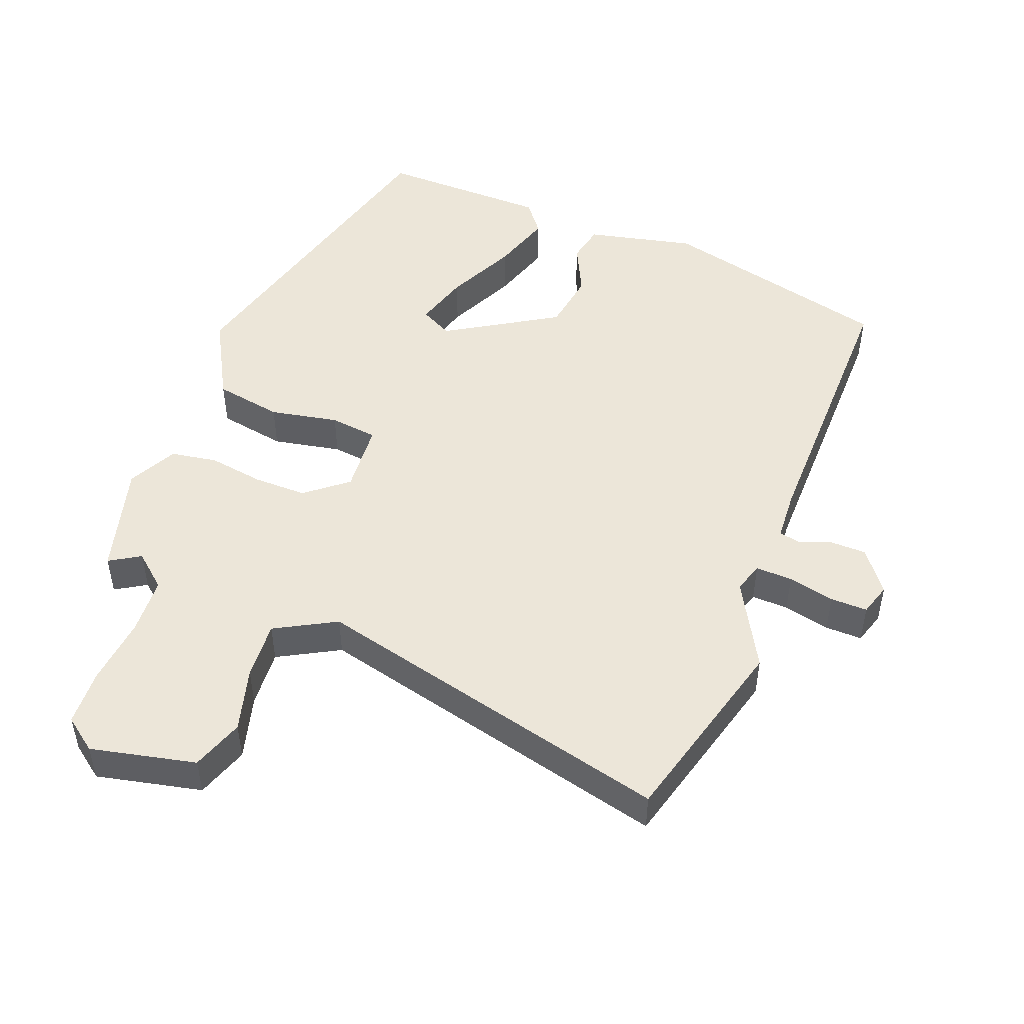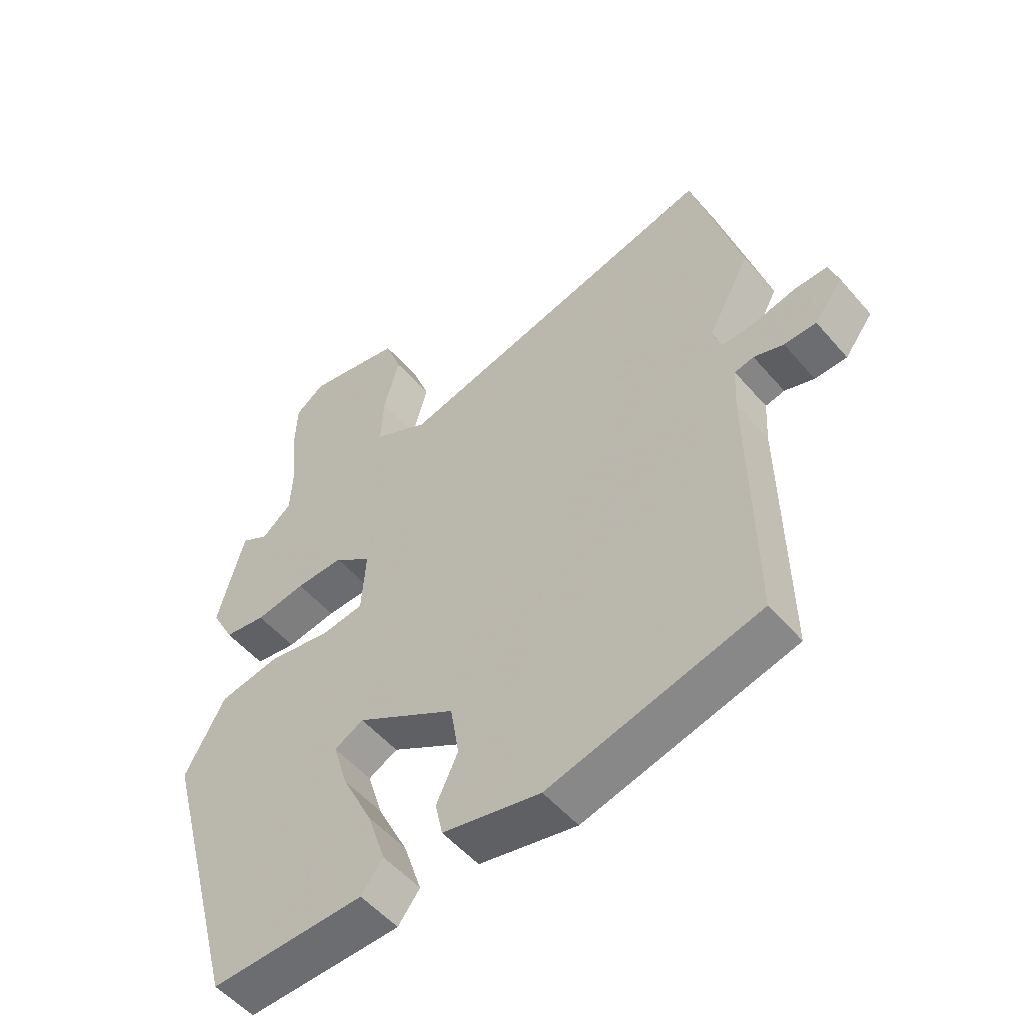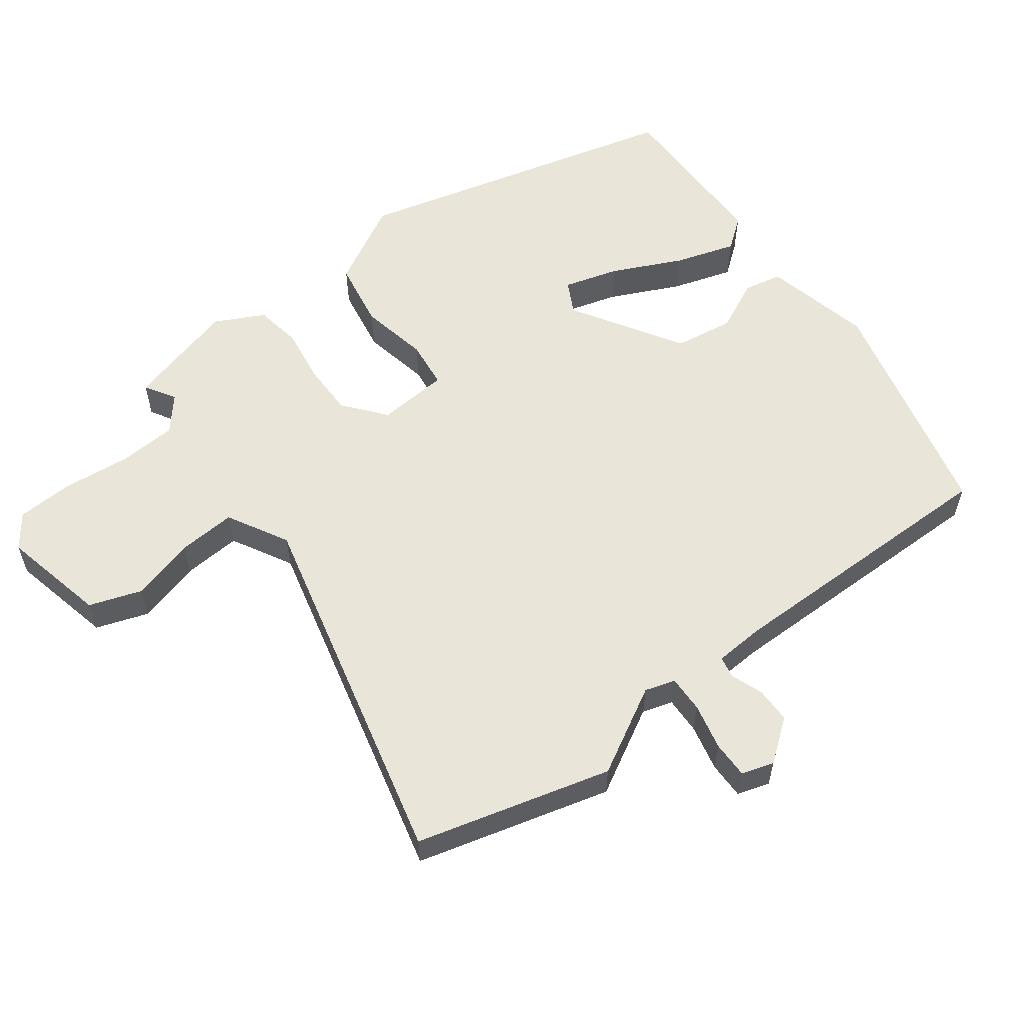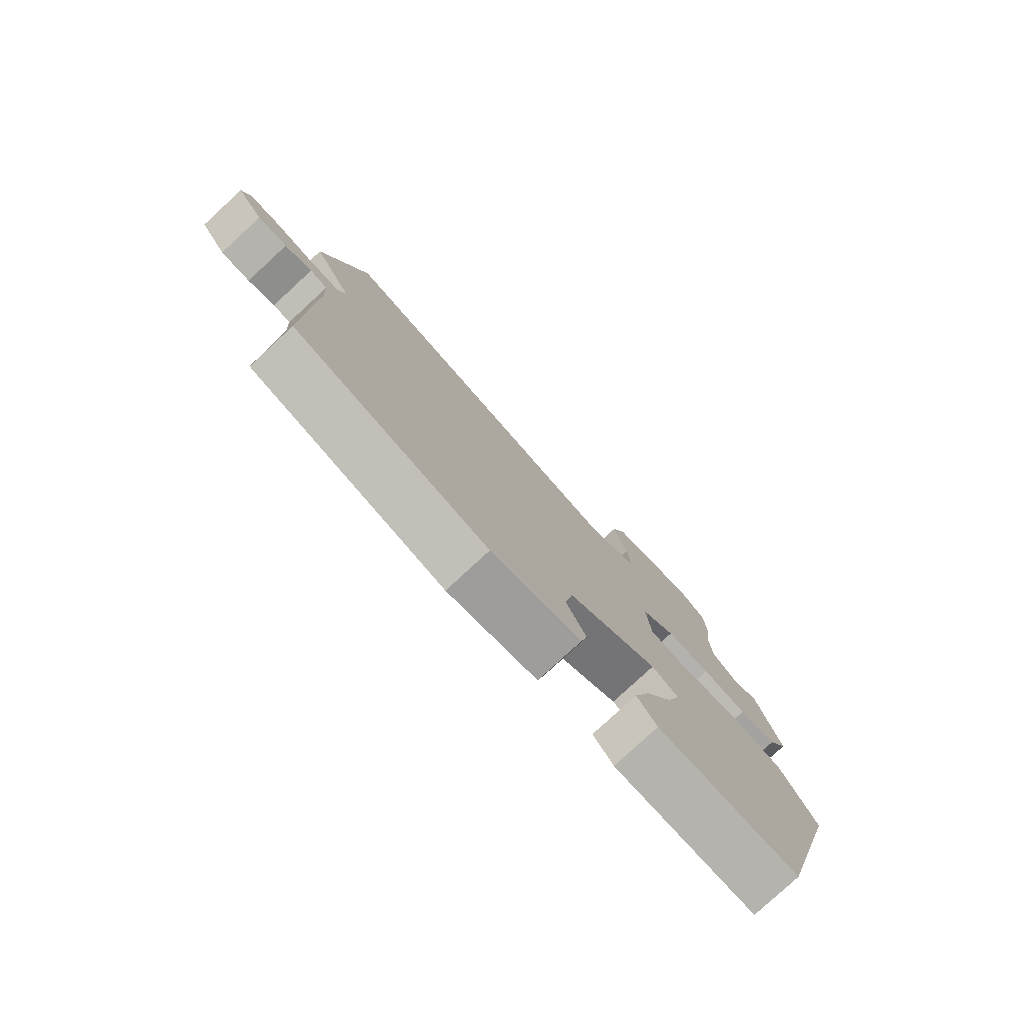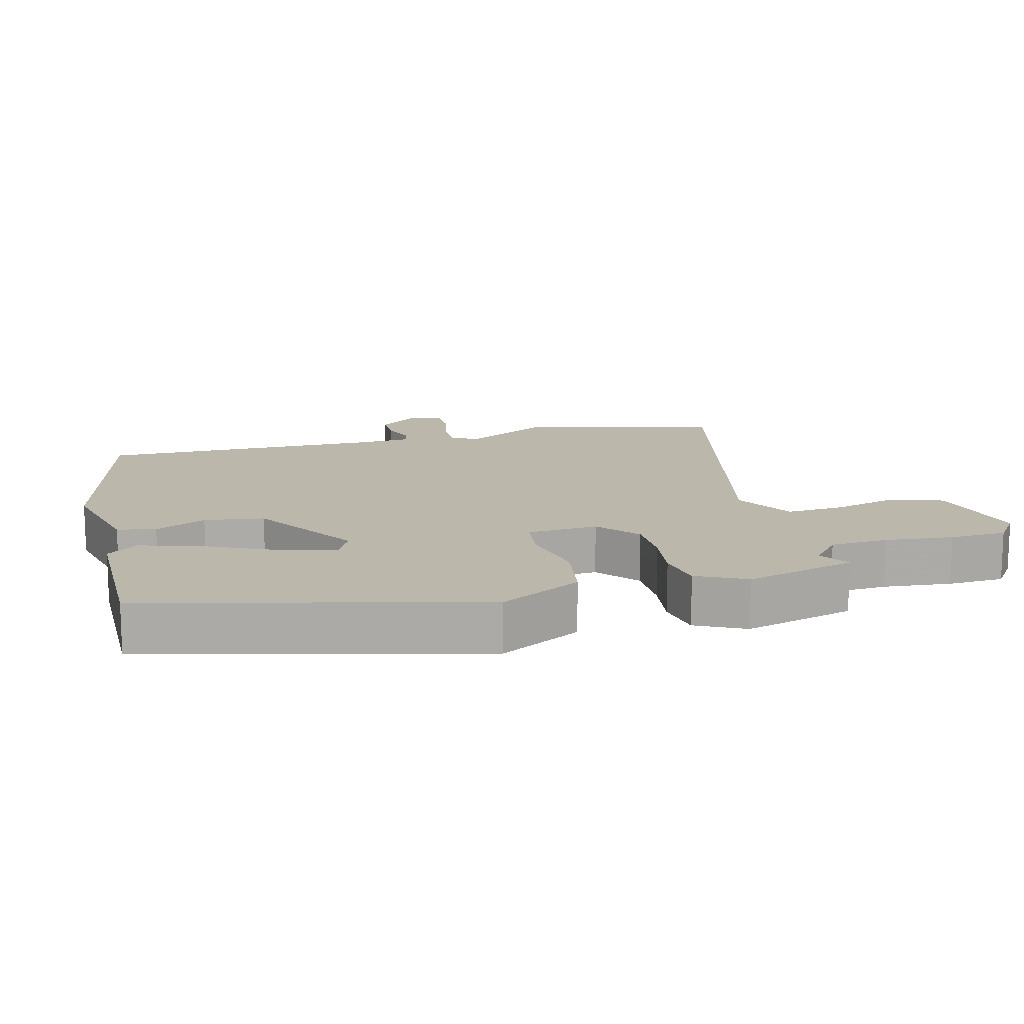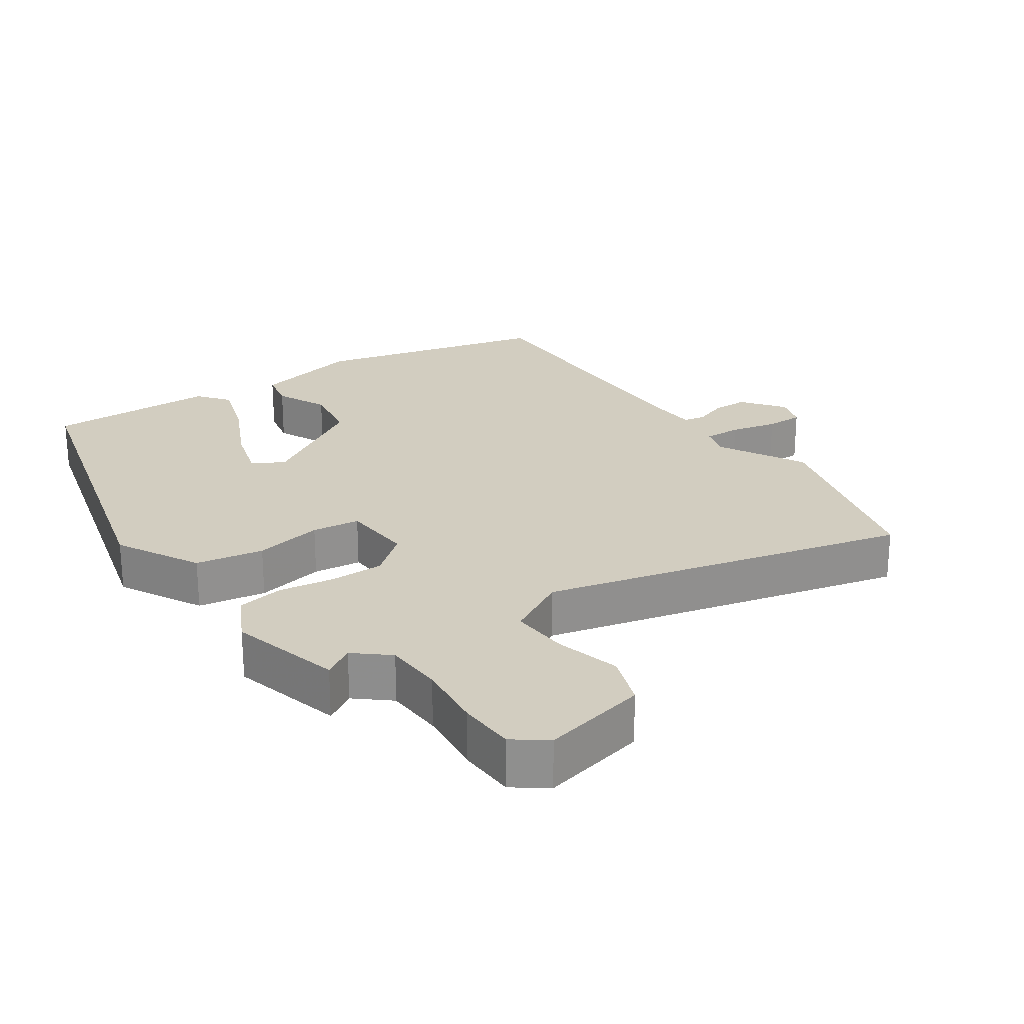
<metadata>
{"format":"obj","ext":"obj","renderer":"f3d","projection":"perspective","resolution":1024,"background":"white","views":[{"elev":49.2,"azim":20.8,"up":"+Y"},{"elev":-53.2,"azim":39.6,"up":"+Z"},{"elev":57.8,"azim":52.6,"up":"+Y"},{"elev":-79.3,"azim":132.7,"up":"+Z"},{"elev":14.2,"azim":-105.3,"up":"+Y"},{"elev":24.5,"azim":-34.8,"up":"+Y"}]}
</metadata>
<code>
v -0.439 0.07 0.496
v -0.394 0.07 0.469
v -0.345 0.07 0.511
v -0.341 0.07 0.596
v -0.352 0.07 0.695
v -0.349 0.07 0.778
v -0.301 0.07 0.814
v -0.147 0.07 0.781
v -0.12 0.07 0.705
v -0.145 0.07 0.611
v -0.15 0.07 0.526
v -0.061 0.07 0.478
v 0.469 0.07 0.612
v 0.547 0.07 0.329
v 0.478 0.07 0.202
v 0.492 0.07 0.158
v 0.546 0.07 0.16
v 0.614 0.07 0.176
v 0.668 0.07 0.177
v 0.683 0.07 0.13
v 0.637 0.07 0.069
v 0.585 0.07 0.068
v 0.537 0.07 0.085
v 0.506 0.07 0.078
v 0.502 0.07 0.005
v 0.508 0.07 -0.415
v 0.168 0.07 -0.501
v 0.01 0.07 -0.466
v -0.002 0.07 -0.41
v 0.033 0.07 -0.335
v 0.019 0.07 -0.248
v -0.142 0.07 -0.151
v -0.189 0.07 -0.176
v -0.165 0.07 -0.256
v -0.116 0.07 -0.357
v -0.087 0.07 -0.446
v -0.122 0.07 -0.492
v -0.37 0.07 -0.497
v -0.498 0.07 -0.017
v -0.433 0.07 0.104
v -0.334 0.07 0.122
v -0.234 0.07 0.103
v -0.164 0.07 0.112
v -0.157 0.07 0.216
v -0.218 0.07 0.265
v -0.296 0.07 0.264
v -0.377 0.07 0.251
v -0.445 0.07 0.262
v -0.482 0.07 0.333
v -0.439 0 0.496
v -0.394 0 0.469
v -0.345 0 0.511
v -0.341 0 0.596
v -0.352 0 0.695
v -0.349 0 0.778
v -0.301 0 0.814
v -0.147 0 0.781
v -0.12 0 0.705
v -0.145 0 0.611
v -0.15 0 0.526
v -0.061 0 0.478
v 0.469 0 0.612
v 0.547 0 0.329
v 0.478 0 0.202
v 0.492 0 0.158
v 0.546 0 0.16
v 0.614 0 0.176
v 0.668 0 0.177
v 0.683 0 0.13
v 0.637 0 0.069
v 0.585 0 0.068
v 0.537 0 0.085
v 0.506 0 0.078
v 0.502 0 0.005
v 0.508 0 -0.415
v 0.168 0 -0.501
v 0.01 0 -0.466
v -0.002 0 -0.41
v 0.033 0 -0.335
v 0.019 0 -0.248
v -0.142 0 -0.151
v -0.189 0 -0.176
v -0.165 0 -0.256
v -0.116 0 -0.357
v -0.087 0 -0.446
v -0.122 0 -0.492
v -0.37 0 -0.497
v -0.498 0 -0.017
v -0.433 0 0.104
v -0.334 0 0.122
v -0.234 0 0.103
v -0.164 0 0.112
v -0.157 0 0.216
v -0.218 0 0.265
v -0.296 0 0.264
v -0.377 0 0.251
v -0.445 0 0.262
v -0.482 0 0.333
f 46 47 48 49
f 45 46 49 1
f 44 45 1 2
f 39 40 41 42
f 39 42 43
f 38 39 43
f 34 35 36 37
f 33 34 37 38
f 27 28 29 30
f 25 26 27 30
f 24 25 30 31
f 20 21 22 23
f 20 23 24
f 17 18 19 20
f 16 17 20 24
f 15 16 24 31
f 12 13 14 15
f 7 8 9 10
f 7 10 11
f 4 5 6 7
f 3 4 7 11
f 44 2 3 11
f 33 38 43
f 32 33 43
f 32 43 44
f 12 15 31 32
f 11 12 32 44
f 98 97 96 95
f 50 98 95 94
f 51 50 94 93
f 91 90 89 88
f 92 91 88
f 92 88 87
f 86 85 84 83
f 87 86 83 82
f 79 78 77 76
f 79 76 75 74
f 80 79 74 73
f 72 71 70 69
f 73 72 69
f 69 68 67 66
f 73 69 66 65
f 80 73 65 64
f 64 63 62 61
f 59 58 57 56
f 60 59 56
f 56 55 54 53
f 60 56 53 52
f 60 52 51 93
f 92 87 82
f 92 82 81
f 93 92 81
f 81 80 64 61
f 93 81 61 60
f 1 50 51 2
f 2 51 52 3
f 3 52 53 4
f 4 53 54 5
f 5 54 55 6
f 6 55 56 7
f 7 56 57 8
f 8 57 58 9
f 9 58 59 10
f 10 59 60 11
f 11 60 61 12
f 12 61 62 13
f 13 62 63 14
f 14 63 64 15
f 15 64 65 16
f 16 65 66 17
f 17 66 67 18
f 18 67 68 19
f 19 68 69 20
f 20 69 70 21
f 21 70 71 22
f 22 71 72 23
f 23 72 73 24
f 24 73 74 25
f 25 74 75 26
f 26 75 76 27
f 27 76 77 28
f 28 77 78 29
f 29 78 79 30
f 30 79 80 31
f 31 80 81 32
f 32 81 82 33
f 33 82 83 34
f 34 83 84 35
f 35 84 85 36
f 36 85 86 37
f 37 86 87 38
f 38 87 88 39
f 39 88 89 40
f 40 89 90 41
f 41 90 91 42
f 42 91 92 43
f 43 92 93 44
f 44 93 94 45
f 45 94 95 46
f 46 95 96 47
f 47 96 97 48
f 48 97 98 49
f 49 98 50 1

</code>
